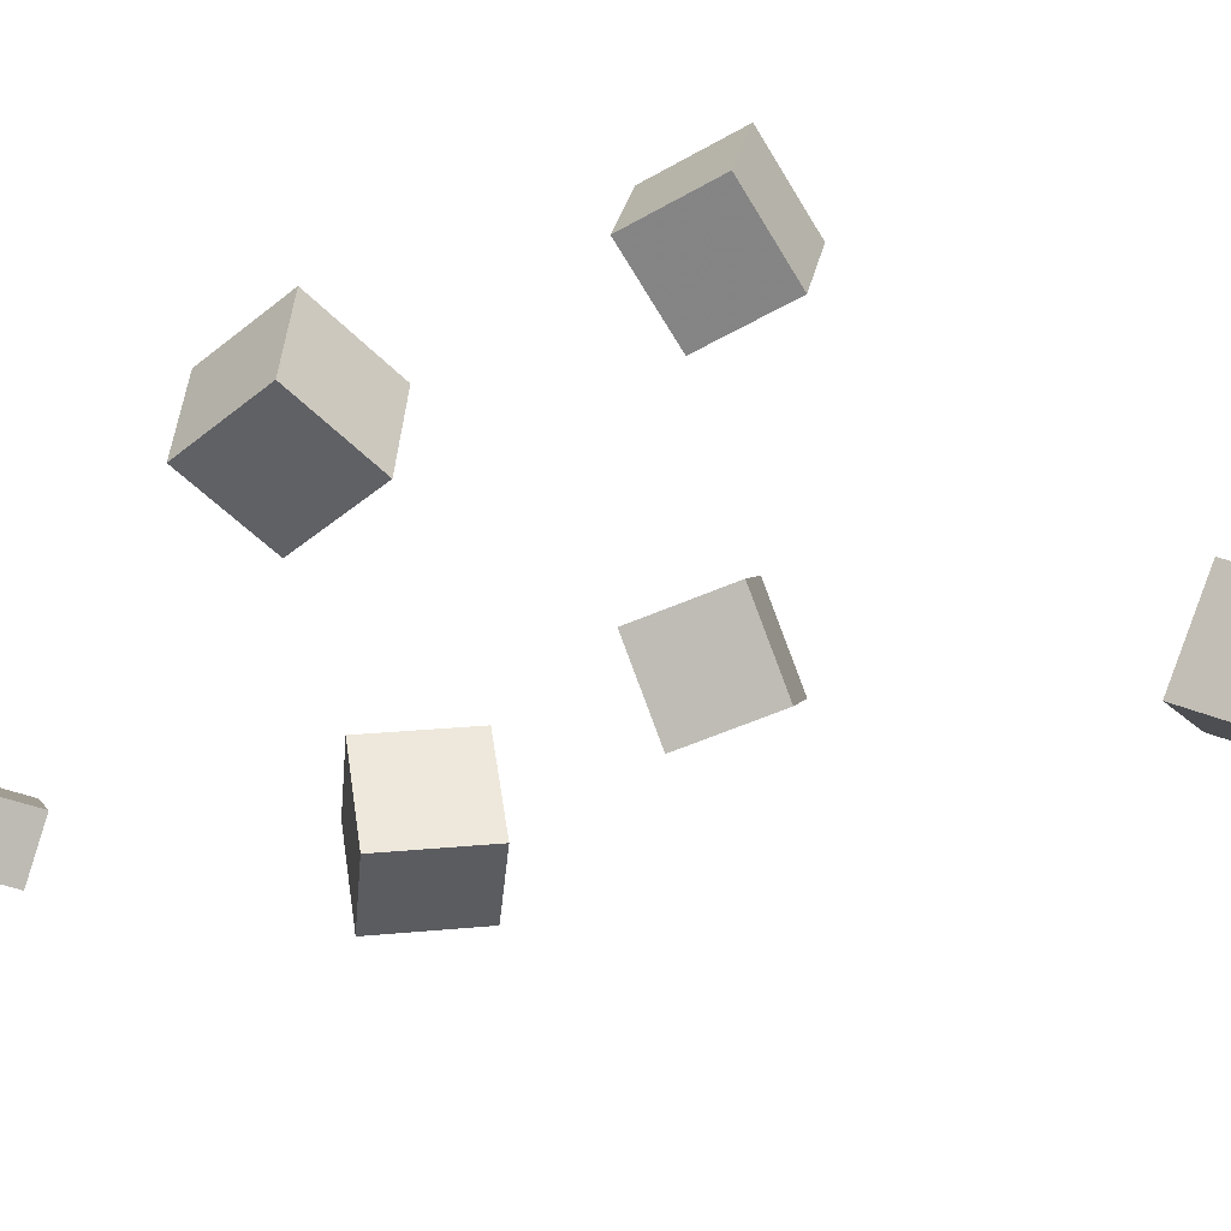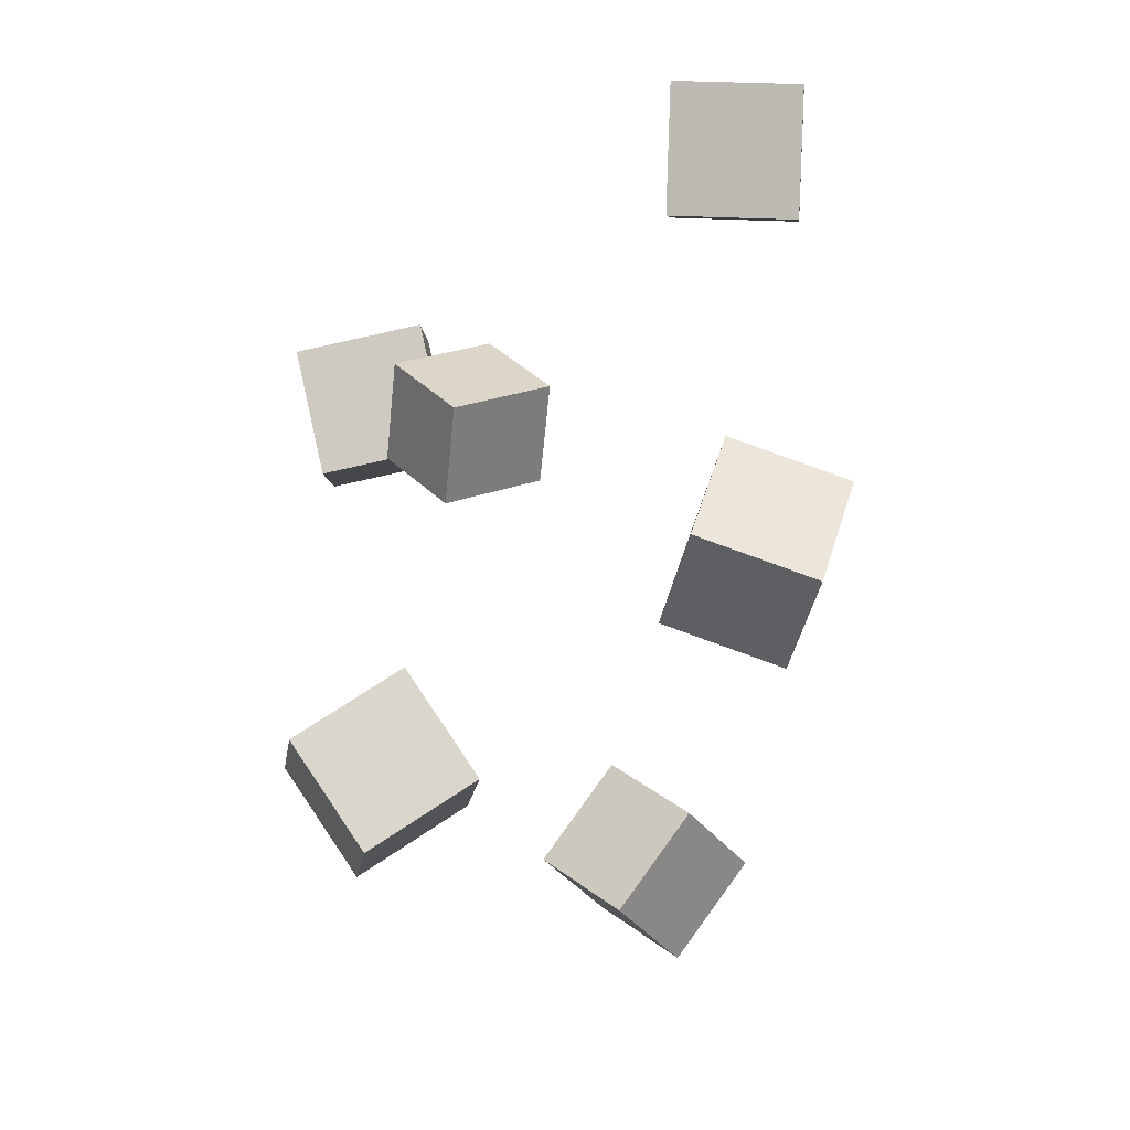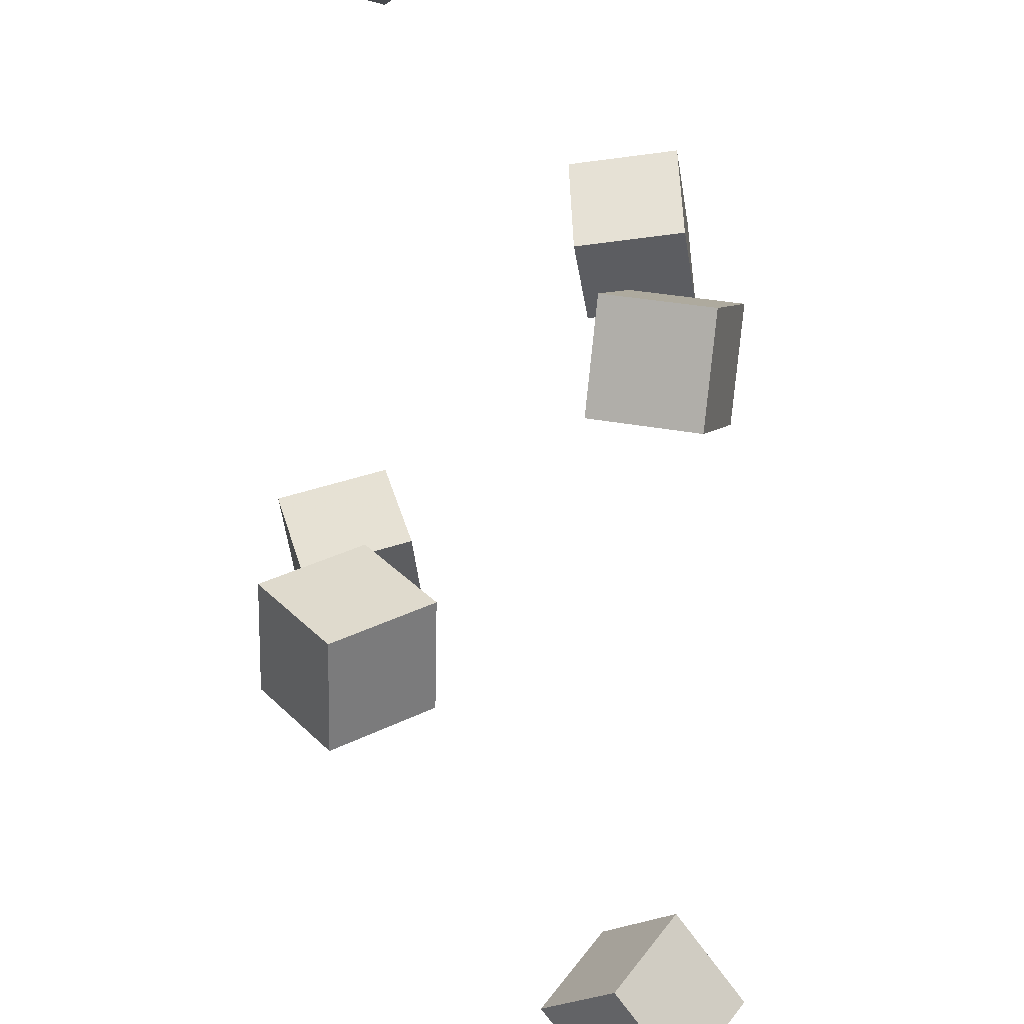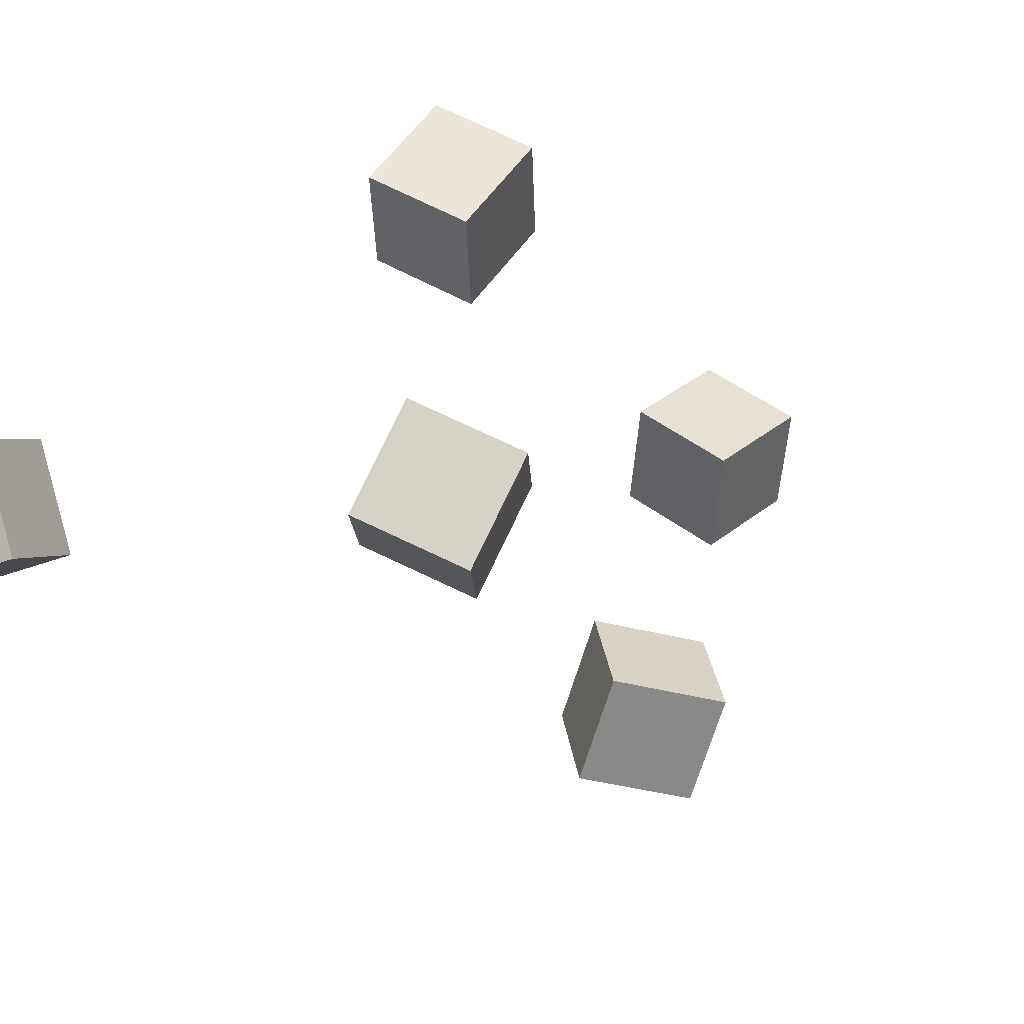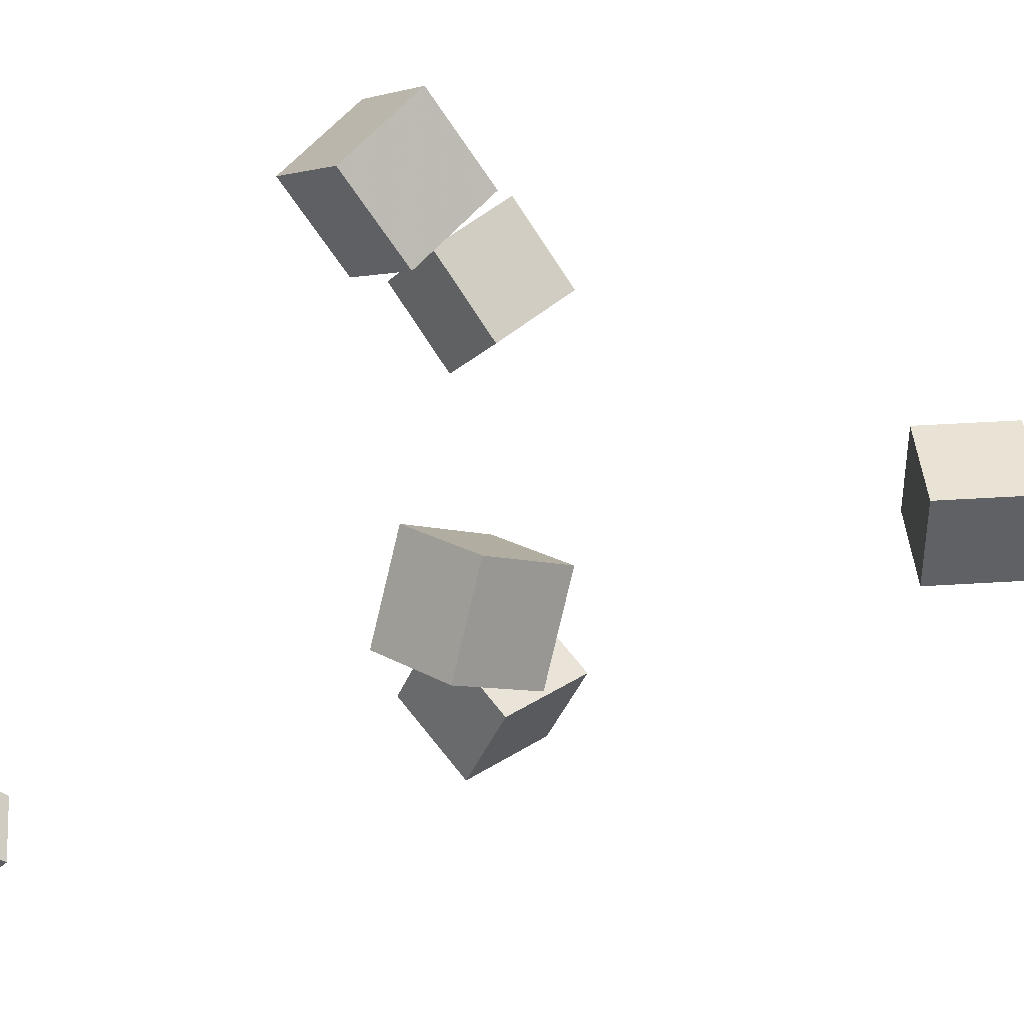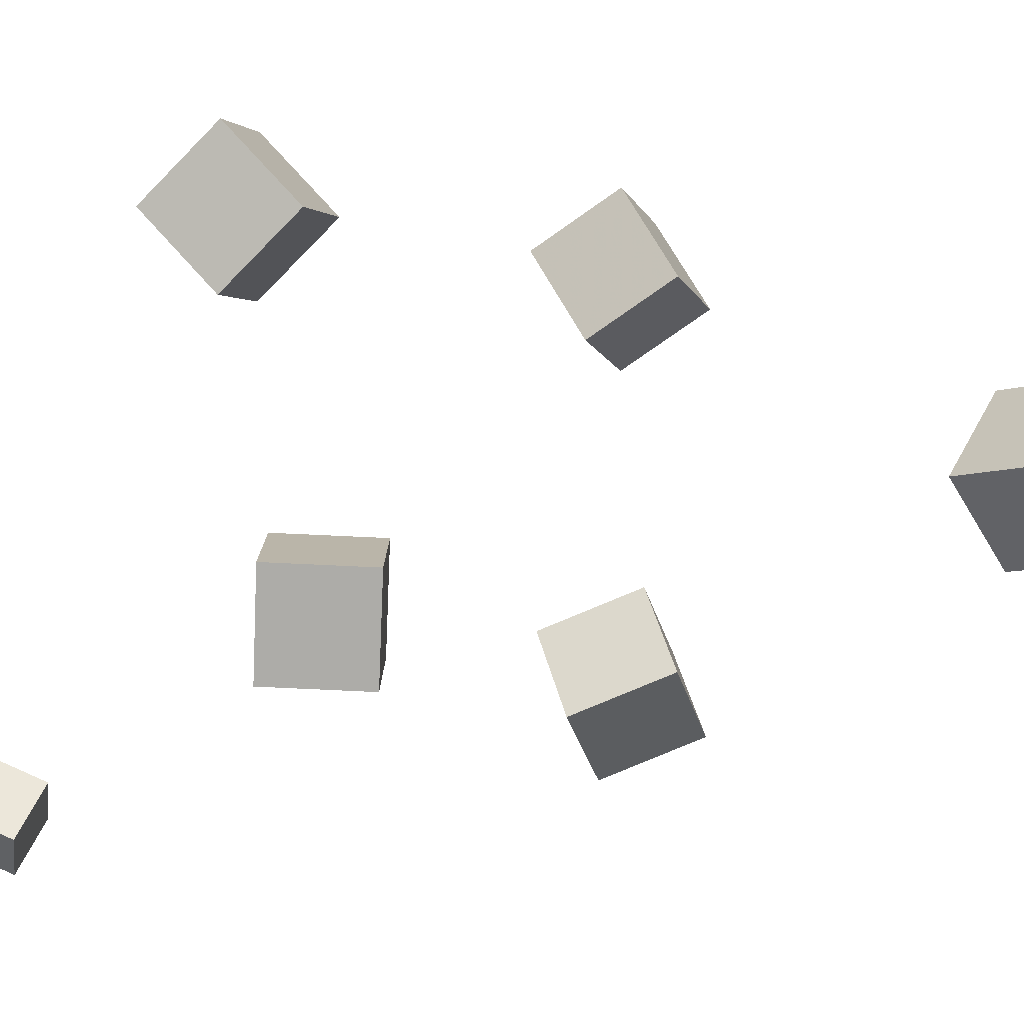
<metadata>
{"format":"obj","ext":"obj","renderer":"f3d","projection":"perspective","resolution":1024,"background":"white","views":[{"elev":36.2,"azim":132.6,"up":"+Z"},{"elev":-37.6,"azim":40.5,"up":"+Z"},{"elev":-79.7,"azim":46.2,"up":"+Z"},{"elev":-47.4,"azim":-55.7,"up":"+Z"},{"elev":-3.6,"azim":97.3,"up":"+Z"},{"elev":-3.4,"azim":142.3,"up":"+Z"}]}
</metadata>
<code>
v -0.2402 0.2466 -0.004432
v -0.1862 0.2529 0.05017
v -0.2533 0.3224 -0.0002999
v -0.1992 0.3288 0.05431
v -0.1862 0.2589 -0.05939
v -0.1321 0.2652 -0.00479
v -0.1993 0.3347 -0.05526
v -0.1452 0.3411 -0.0006573
f 1.0 7.0 5.0
f 1.0 3.0 7.0
f 1.0 4.0 3.0
f 1.0 2.0 4.0
f 3.0 8.0 7.0
f 3.0 4.0 8.0
f 5.0 7.0 8.0
f 5.0 8.0 6.0
f 1.0 5.0 6.0
f 1.0 6.0 2.0
f 2.0 6.0 8.0
f 2.0 8.0 4.0
v 0.1874 -0.03054 0.1078
v 0.1294 -0.07697 0.1131
v 0.156 0.01456 0.1584
v 0.098 -0.03188 0.1638
v 0.2225 -0.06796 0.1628
v 0.1644 -0.1144 0.1681
v 0.1911 -0.02286 0.2134
v 0.133 -0.0693 0.2188
f 9.0 15.0 13.0
f 9.0 11.0 15.0
f 9.0 12.0 11.0
f 9.0 10.0 12.0
f 11.0 16.0 15.0
f 11.0 12.0 16.0
f 13.0 15.0 16.0
f 13.0 16.0 14.0
f 9.0 13.0 14.0
f 9.0 14.0 10.0
f 10.0 14.0 16.0
f 10.0 16.0 12.0
v -0.1328 -0.09216 -0.1339
v -0.07877 -0.05851 -0.0913
v -0.1855 -0.0441 -0.105
v -0.1314 -0.01045 -0.0624
v -0.119 -0.04324 -0.1901
v -0.06497 -0.009582 -0.1475
v -0.1717 0.004826 -0.1612
v -0.1176 0.03848 -0.1186
f 17.0 23.0 21.0
f 17.0 19.0 23.0
f 17.0 20.0 19.0
f 17.0 18.0 20.0
f 19.0 24.0 23.0
f 19.0 20.0 24.0
f 21.0 23.0 24.0
f 21.0 24.0 22.0
f 17.0 21.0 22.0
f 17.0 22.0 18.0
f 18.0 22.0 24.0
f 18.0 24.0 20.0
v 0.1468 -0.3083 -0.2173
v 0.1683 -0.2695 -0.1916
v 0.1761 -0.3004 -0.254
v 0.1977 -0.2615 -0.2283
v 0.1783 -0.3383 -0.1985
v 0.1999 -0.2995 -0.1728
v 0.2077 -0.3303 -0.2352
v 0.2293 -0.2915 -0.2095
f 25.0 31.0 29.0
f 25.0 27.0 31.0
f 25.0 28.0 27.0
f 25.0 26.0 28.0
f 27.0 32.0 31.0
f 27.0 28.0 32.0
f 29.0 31.0 32.0
f 29.0 32.0 30.0
f 25.0 29.0 30.0
f 25.0 30.0 26.0
f 26.0 30.0 32.0
f 26.0 32.0 28.0
v 0.1411 -0.04494 -0.03367
v 0.08207 0.0009092 -0.03703
v 0.1303 -0.06426 -0.1069
v 0.07123 -0.01841 -0.1103
v 0.1848 0.009766 -0.05457
v 0.1257 0.05561 -0.05793
v 0.1739 -0.009557 -0.1278
v 0.1149 0.03629 -0.1312
f 33.0 39.0 37.0
f 33.0 35.0 39.0
f 33.0 36.0 35.0
f 33.0 34.0 36.0
f 35.0 40.0 39.0
f 35.0 36.0 40.0
f 37.0 39.0 40.0
f 37.0 40.0 38.0
f 33.0 37.0 38.0
f 33.0 38.0 34.0
f 34.0 38.0 40.0
f 34.0 40.0 36.0
v -0.1525 -0.05961 0.08657
v -0.1388 -0.1006 0.1491
v -0.1912 -0.01121 0.1268
v -0.1775 -0.05222 0.1893
v -0.08859 -0.01901 0.09918
v -0.07487 -0.06003 0.1617
v -0.1273 0.02939 0.1394
v -0.1136 -0.01162 0.202
f 41.0 47.0 45.0
f 41.0 43.0 47.0
f 41.0 44.0 43.0
f 41.0 42.0 44.0
f 43.0 48.0 47.0
f 43.0 44.0 48.0
f 45.0 47.0 48.0
f 45.0 48.0 46.0
f 41.0 45.0 46.0
f 41.0 46.0 42.0
f 42.0 46.0 48.0
f 42.0 48.0 44.0

</code>
